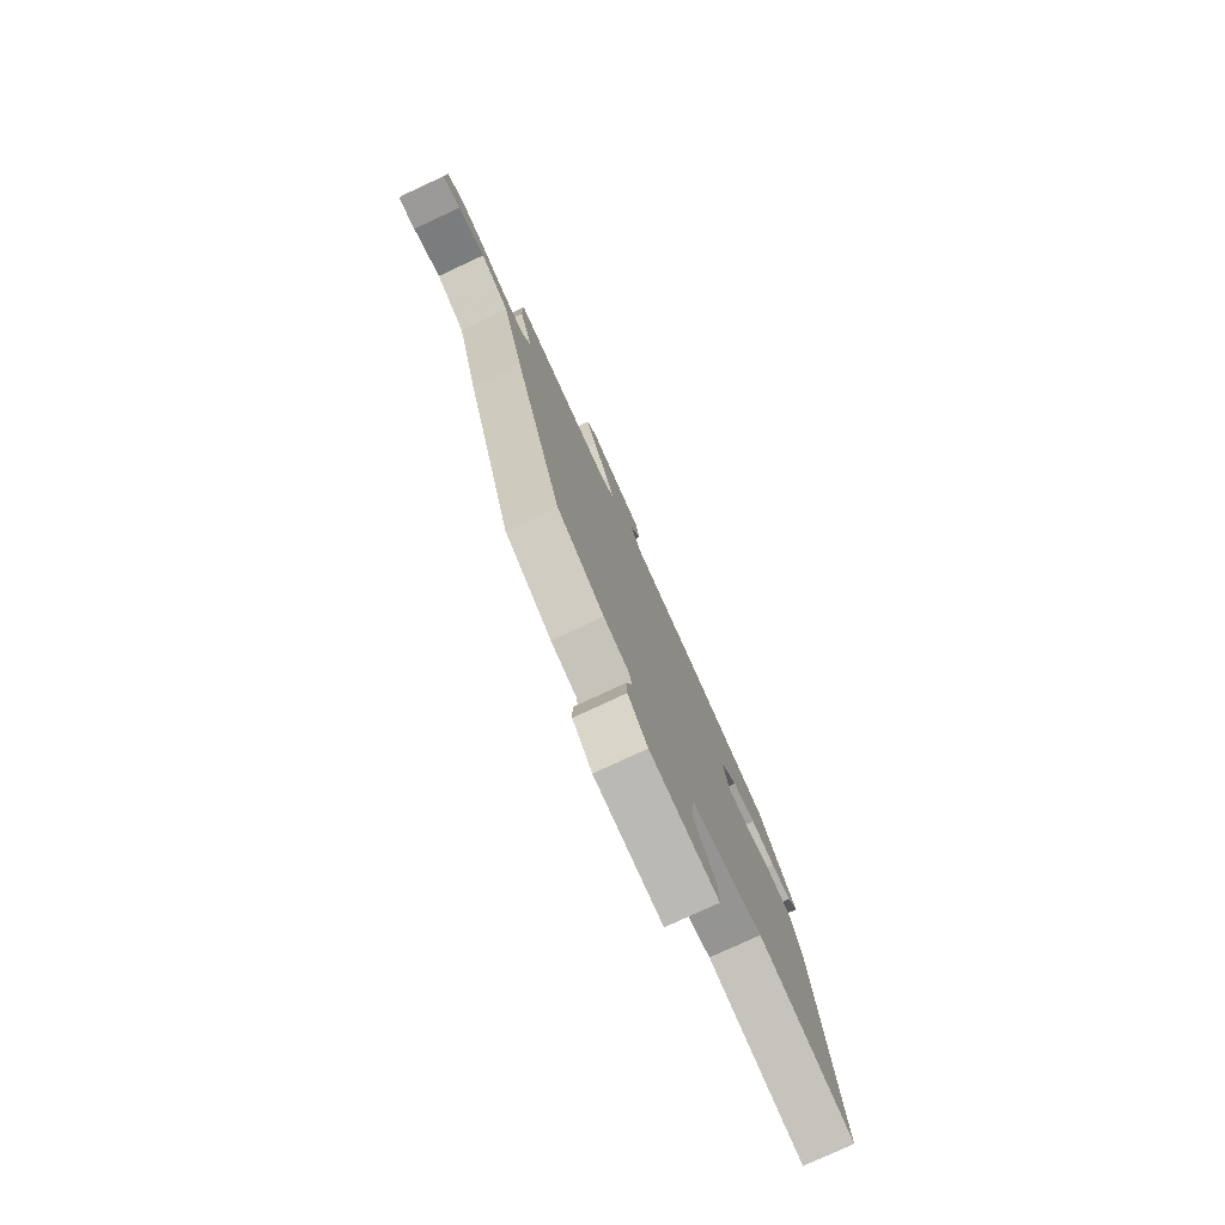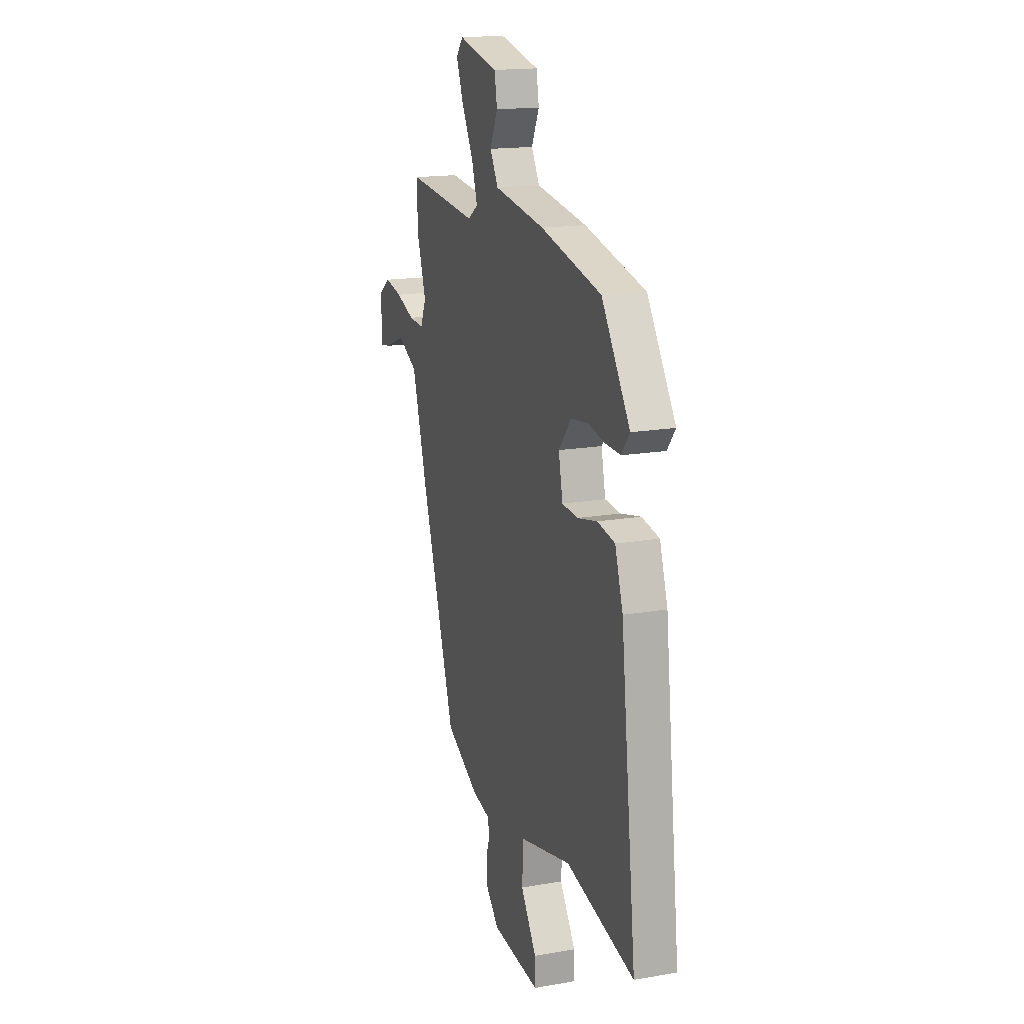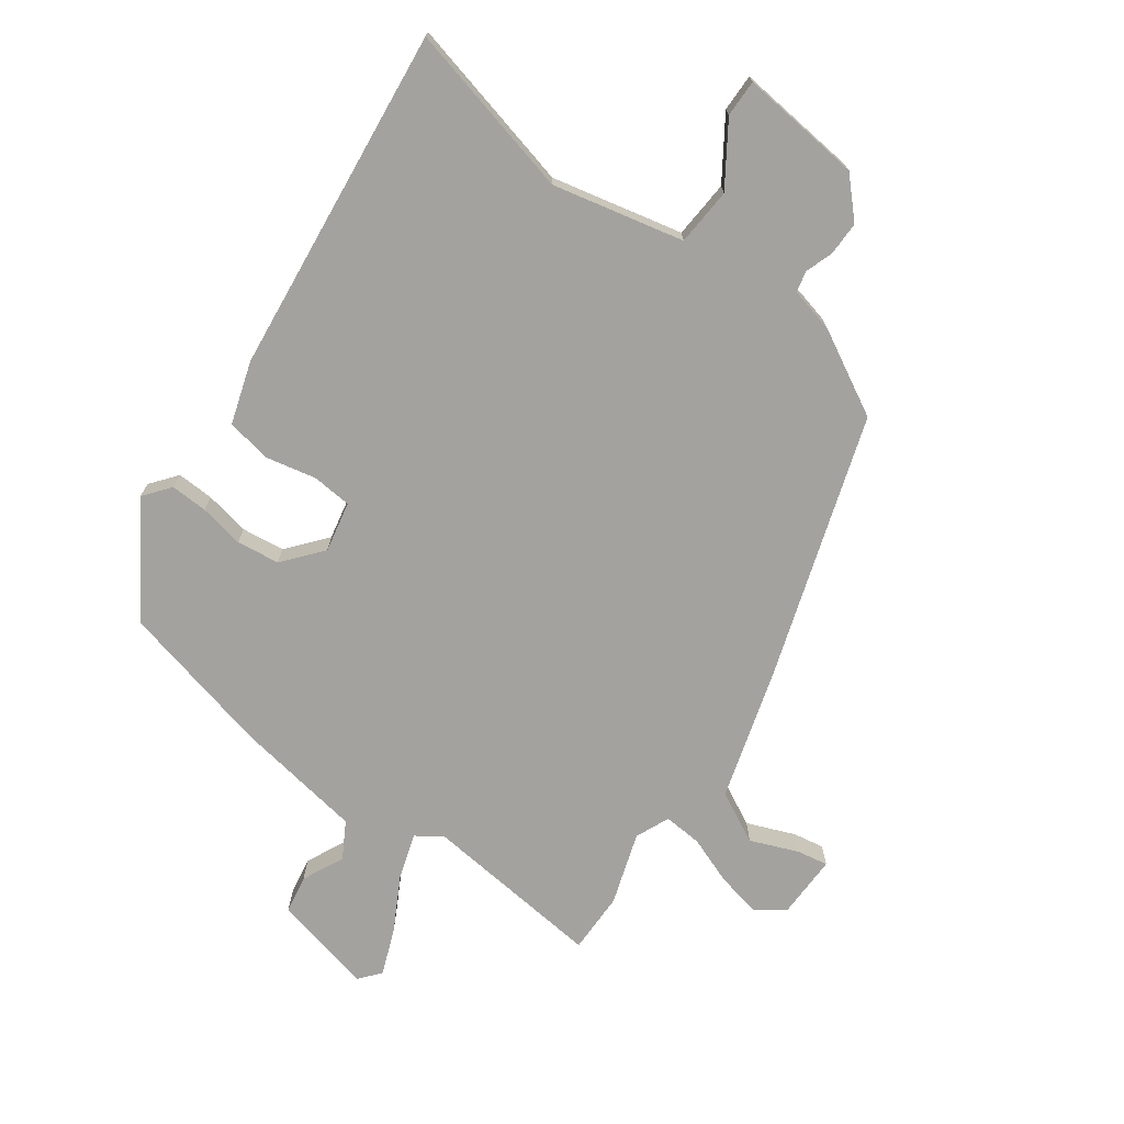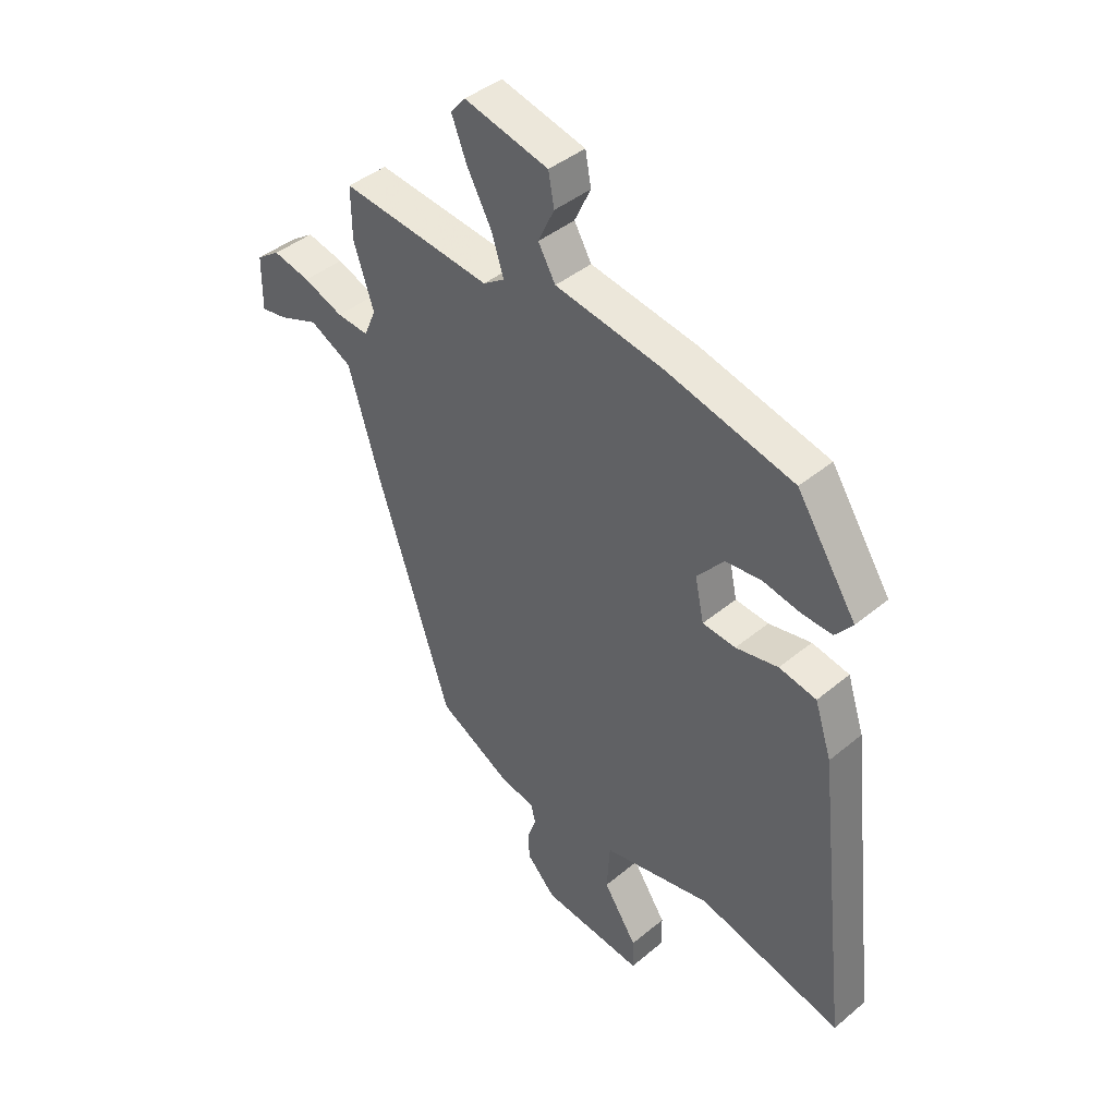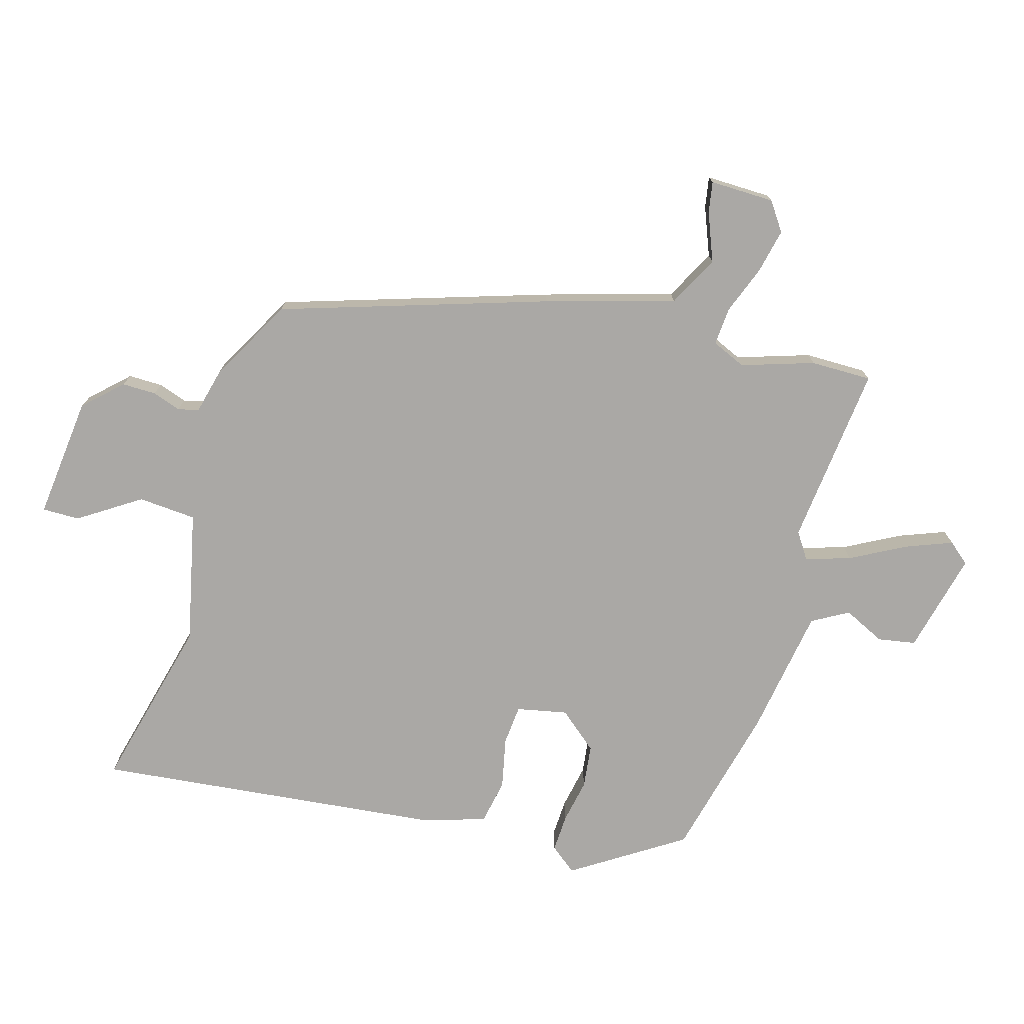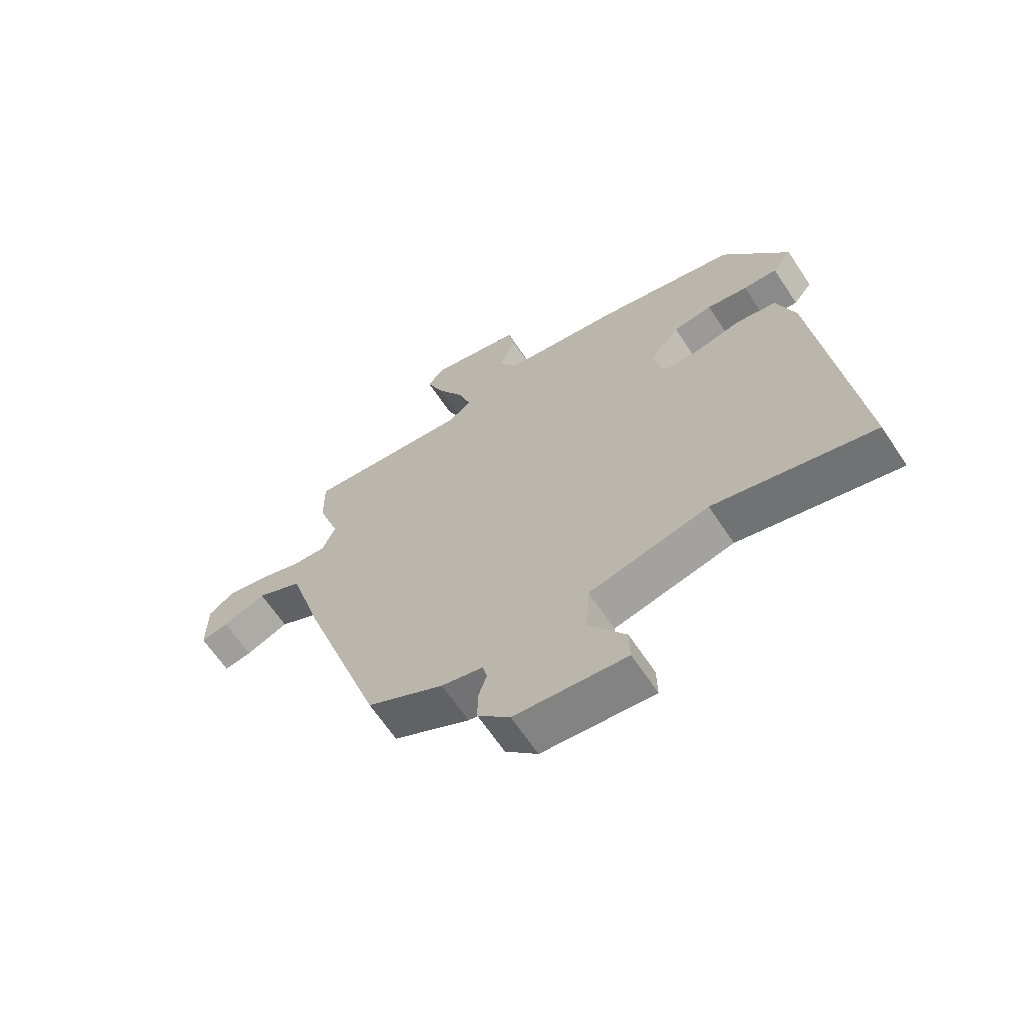
<metadata>
{"format":"obj","ext":"obj","renderer":"f3d","projection":"perspective","resolution":1024,"background":"white","views":[{"elev":-78.5,"azim":-65.1,"up":"+Z"},{"elev":16.7,"azim":70.5,"up":"+Z"},{"elev":-72.6,"azim":143.9,"up":"+Y"},{"elev":42.4,"azim":45.3,"up":"+Z"},{"elev":-75.2,"azim":-106.6,"up":"+Y"},{"elev":-64.9,"azim":33.6,"up":"+Z"}]}
</metadata>
<code>
v 0.382 0.07 0.461
v 0.496 0.07 0.288
v 0.463 0.07 0.246
v 0.404 0.07 0.248
v 0.333 0.07 0.261
v 0.265 0.07 0.252
v 0.214 0.07 0.19
v 0.231 0.07 0.11
v 0.294 0.07 0.105
v 0.375 0.07 0.123
v 0.446 0.07 0.11
v 0.478 0.07 0.012
v 0.542 0.07 -0.54
v 0.266 0.07 -0.474
v 0.058 0.07 -0.522
v 0.052 0.07 -0.614
v 0.116 0.07 -0.71
v 0.117 0.07 -0.769
v -0.077 0.07 -0.75
v -0.133 0.07 -0.692
v -0.133 0.07 -0.638
v -0.118 0.07 -0.593
v -0.126 0.07 -0.56
v -0.198 0.07 -0.543
v -0.332 0.07 -0.471
v -0.471 0.07 -0.051
v -0.532 0.07 0.152
v -0.613 0.07 0.193
v -0.689 0.07 0.162
v -0.738 0.07 0.153
v -0.737 0.07 0.255
v -0.692 0.07 0.287
v -0.621 0.07 0.272
v -0.545 0.07 0.244
v -0.484 0.07 0.24
v -0.461 0.07 0.294
v -0.499 0.07 0.408
v -0.5 0.07 0.505
v -0.212 0.07 0.477
v -0.171 0.07 0.505
v -0.194 0.07 0.576
v -0.241 0.07 0.662
v -0.27 0.07 0.735
v -0.242 0.07 0.769
v -0.081 0.07 0.732
v -0.07 0.07 0.672
v -0.101 0.07 0.606
v -0.068 0.07 0.549
v 0.137 0.07 0.518
v 0.382 0 0.461
v 0.496 0 0.288
v 0.463 0 0.246
v 0.404 0 0.248
v 0.333 0 0.261
v 0.265 0 0.252
v 0.214 0 0.19
v 0.231 0 0.11
v 0.294 0 0.105
v 0.375 0 0.123
v 0.446 0 0.11
v 0.478 0 0.012
v 0.542 0 -0.54
v 0.266 0 -0.474
v 0.058 0 -0.522
v 0.052 0 -0.614
v 0.116 0 -0.71
v 0.117 0 -0.769
v -0.077 0 -0.75
v -0.133 0 -0.692
v -0.133 0 -0.638
v -0.118 0 -0.593
v -0.126 0 -0.56
v -0.198 0 -0.543
v -0.332 0 -0.471
v -0.471 0 -0.051
v -0.532 0 0.152
v -0.613 0 0.193
v -0.689 0 0.162
v -0.738 0 0.153
v -0.737 0 0.255
v -0.692 0 0.287
v -0.621 0 0.272
v -0.545 0 0.244
v -0.484 0 0.24
v -0.461 0 0.294
v -0.499 0 0.408
v -0.5 0 0.505
v -0.212 0 0.477
v -0.171 0 0.505
v -0.194 0 0.576
v -0.241 0 0.662
v -0.27 0 0.735
v -0.242 0 0.769
v -0.081 0 0.732
v -0.07 0 0.672
v -0.101 0 0.606
v -0.068 0 0.549
v 0.137 0 0.518
f 48 49 1 2
f 44 45 46 47
f 44 47 48
f 41 42 43 44
f 40 41 44 48
f 39 40 48 2
f 36 37 38 39
f 35 36 39 2
f 31 32 33 34
f 31 34 35
f 28 29 30 31
f 28 31 35
f 27 28 35 2
f 23 24 25 26
f 23 26 27
f 19 20 21 22
f 19 22 23
f 16 17 18 19
f 15 16 19 23
f 14 15 23 27
f 9 10 11 12
f 8 9 12 13
f 2 3 4 5
f 2 5 6
f 27 2 6
f 8 13 14 27
f 7 8 27
f 6 7 27
f 51 50 98 97
f 96 95 94 93
f 97 96 93
f 93 92 91 90
f 97 93 90 89
f 51 97 89 88
f 88 87 86 85
f 51 88 85 84
f 83 82 81 80
f 84 83 80
f 80 79 78 77
f 84 80 77
f 51 84 77 76
f 75 74 73 72
f 76 75 72
f 71 70 69 68
f 72 71 68
f 68 67 66 65
f 72 68 65 64
f 76 72 64 63
f 61 60 59 58
f 62 61 58 57
f 54 53 52 51
f 55 54 51
f 55 51 76
f 76 63 62 57
f 76 57 56
f 76 56 55
f 1 50 51 2
f 2 51 52 3
f 3 52 53 4
f 4 53 54 5
f 5 54 55 6
f 6 55 56 7
f 7 56 57 8
f 8 57 58 9
f 9 58 59 10
f 10 59 60 11
f 11 60 61 12
f 12 61 62 13
f 13 62 63 14
f 14 63 64 15
f 15 64 65 16
f 16 65 66 17
f 17 66 67 18
f 18 67 68 19
f 19 68 69 20
f 20 69 70 21
f 21 70 71 22
f 22 71 72 23
f 23 72 73 24
f 24 73 74 25
f 25 74 75 26
f 26 75 76 27
f 27 76 77 28
f 28 77 78 29
f 29 78 79 30
f 30 79 80 31
f 31 80 81 32
f 32 81 82 33
f 33 82 83 34
f 34 83 84 35
f 35 84 85 36
f 36 85 86 37
f 37 86 87 38
f 38 87 88 39
f 39 88 89 40
f 40 89 90 41
f 41 90 91 42
f 42 91 92 43
f 43 92 93 44
f 44 93 94 45
f 45 94 95 46
f 46 95 96 47
f 47 96 97 48
f 48 97 98 49
f 49 98 50 1

</code>
